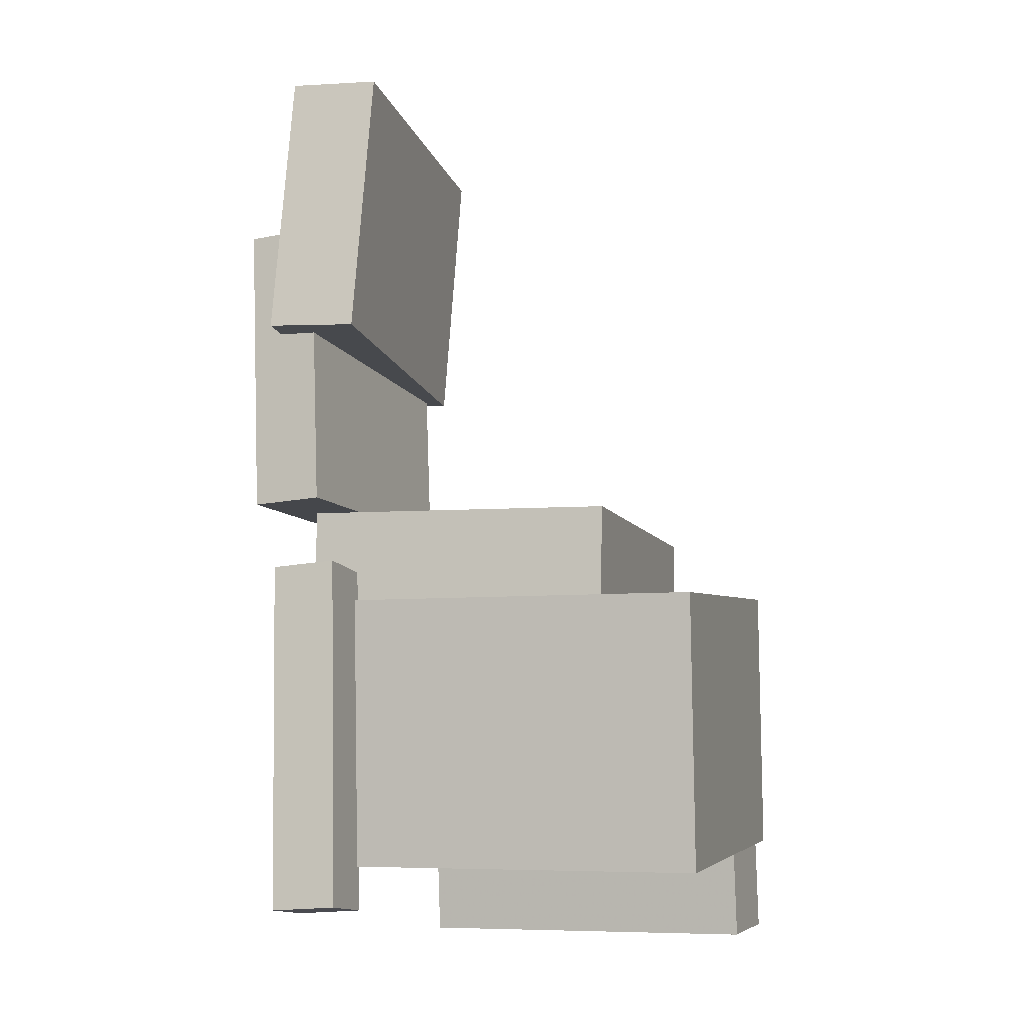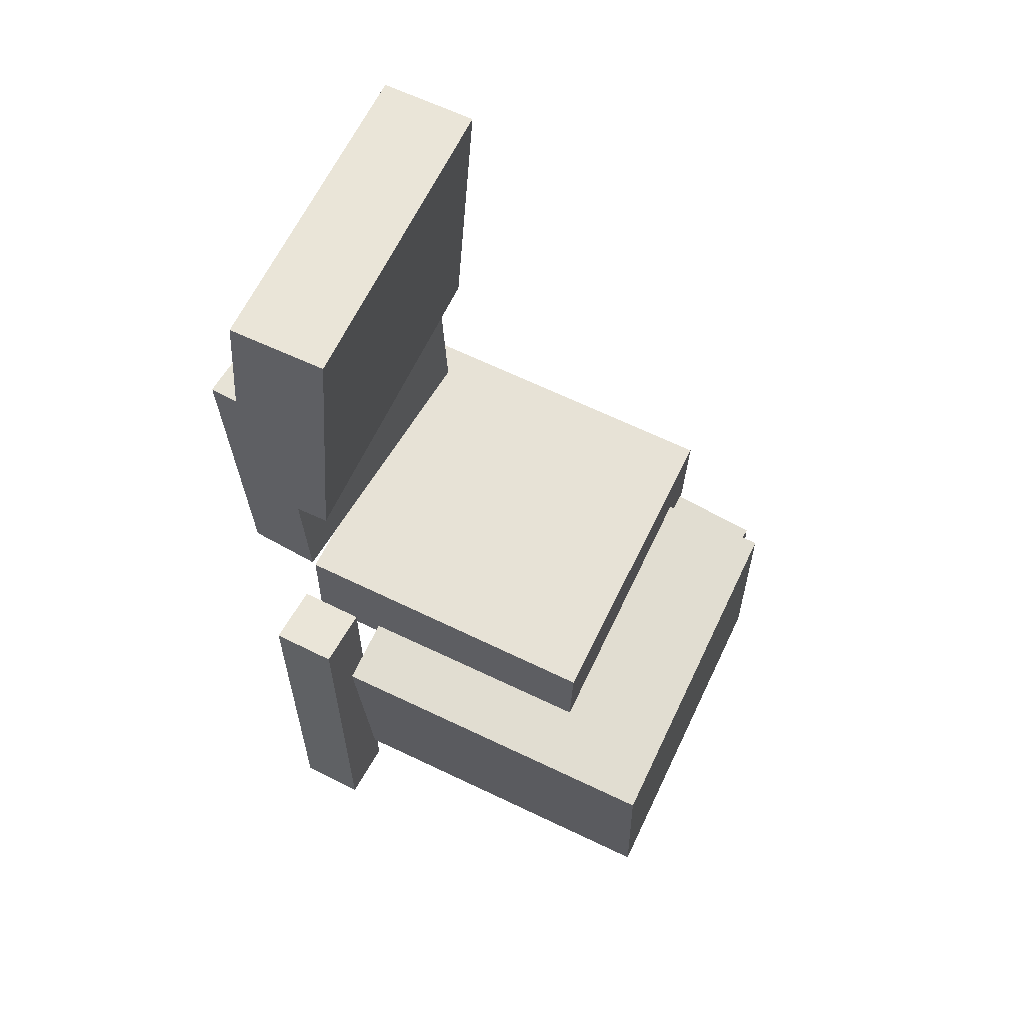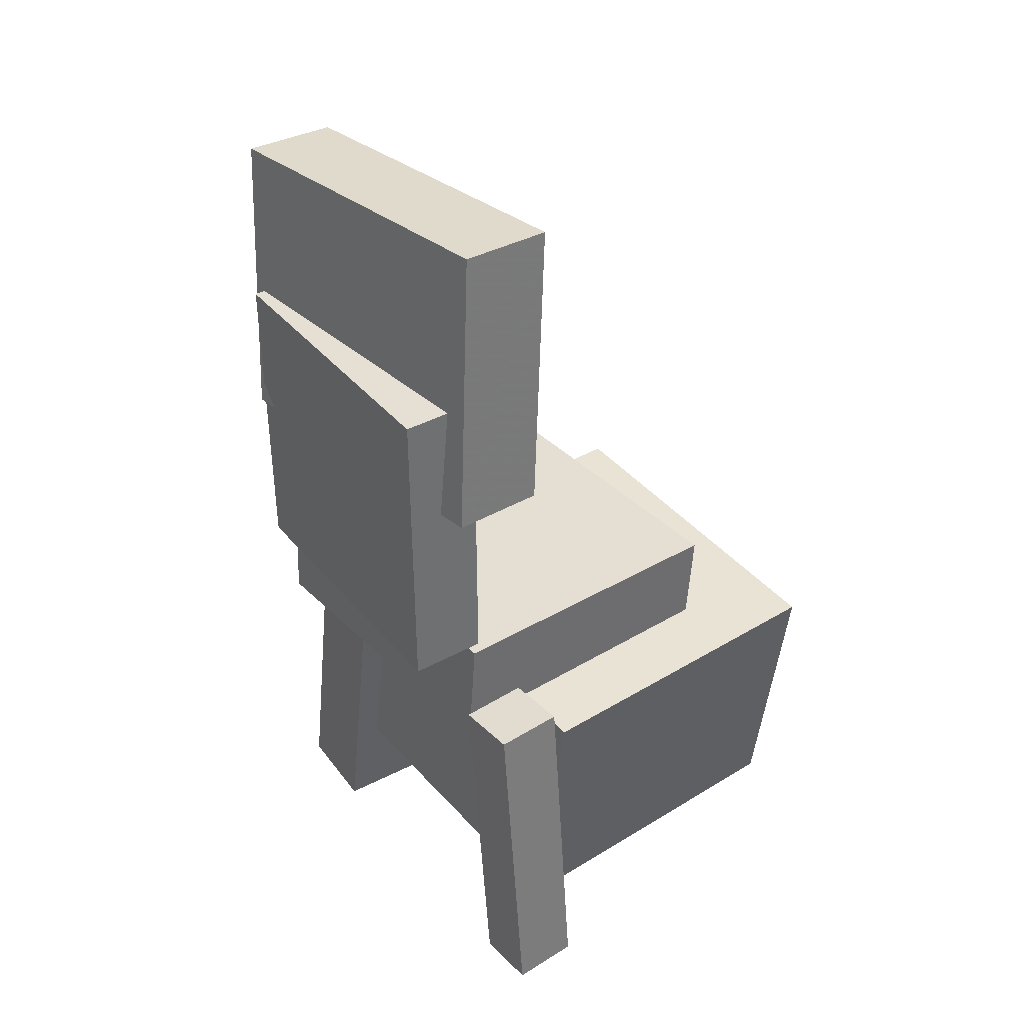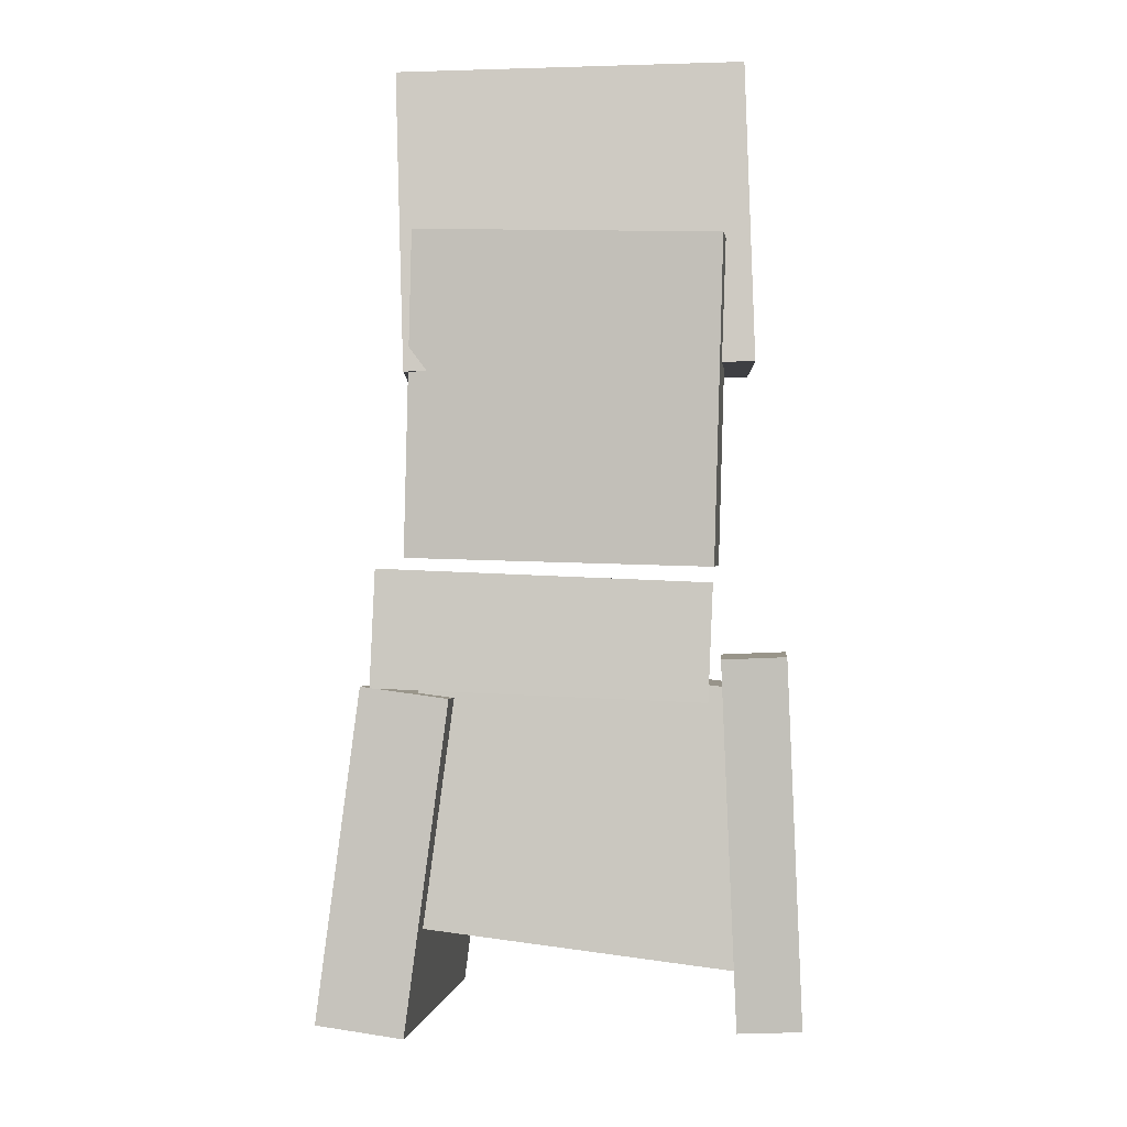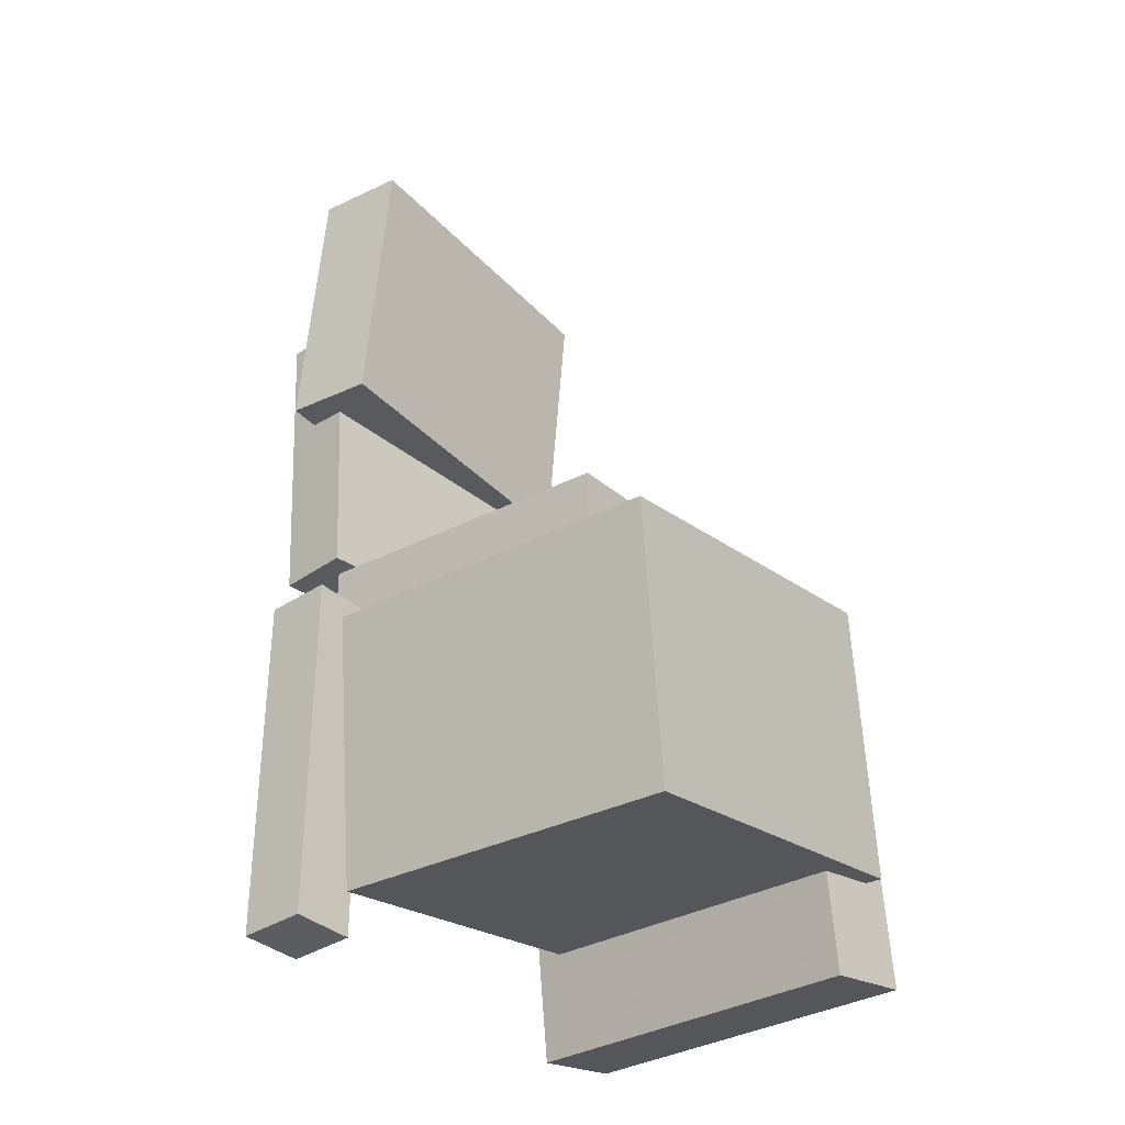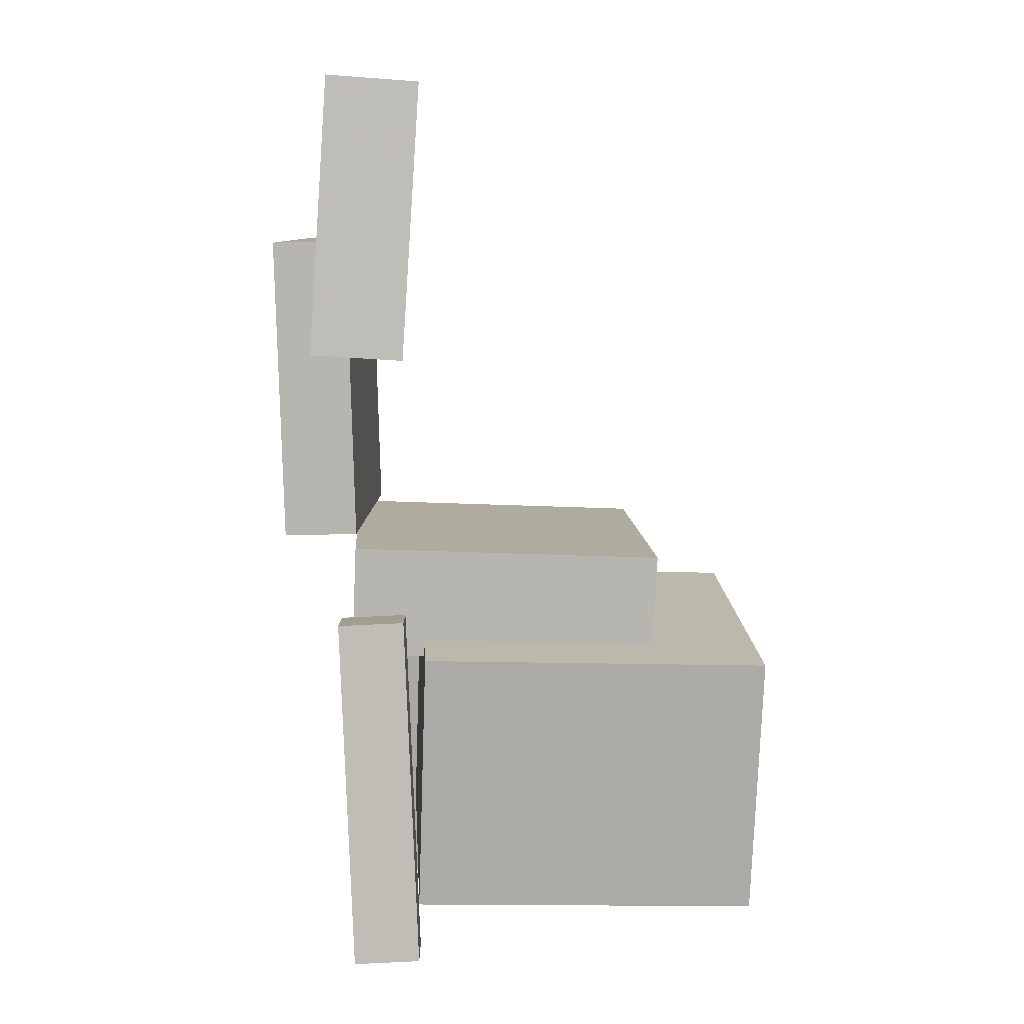
<metadata>
{"format":"obj","ext":"obj","renderer":"f3d","projection":"perspective","resolution":1024,"background":"white","views":[{"elev":-11.6,"azim":18.6,"up":"+Y"},{"elev":60.8,"azim":26.4,"up":"+Y"},{"elev":36.0,"azim":-39.2,"up":"+Y"},{"elev":-0.4,"azim":-87.3,"up":"+Y"},{"elev":-32.7,"azim":38.8,"up":"+Y"},{"elev":7.1,"azim":-2.9,"up":"+Y"}]}
</metadata>
<code>
v -0.1725 -0.0734 0.1497
v -0.1711 -0.07524 0.1045
v -0.1622 -0.3311 0.1605
v -0.1608 -0.333 0.1153
v -0.1239 -0.0714 0.1511
v -0.1225 -0.07324 0.1059
v -0.1136 -0.3291 0.1619
v -0.1122 -0.331 0.1168
f 1.0 7.0 5.0
f 1.0 3.0 7.0
f 1.0 4.0 3.0
f 1.0 2.0 4.0
f 3.0 8.0 7.0
f 3.0 4.0 8.0
f 5.0 7.0 8.0
f 5.0 8.0 6.0
f 1.0 5.0 6.0
f 1.0 6.0 2.0
f 2.0 6.0 8.0
f 2.0 8.0 4.0
v -0.1659 -0.09561 -0.138
v -0.1637 -0.1053 0.09594
v -0.1626 -0.01279 -0.1346
v -0.1604 -0.02247 0.09933
v 0.06758 -0.1048 -0.1406
v 0.0698 -0.1145 0.09334
v 0.07088 -0.02199 -0.1372
v 0.0731 -0.03167 0.09674
f 9.0 15.0 13.0
f 9.0 11.0 15.0
f 9.0 12.0 11.0
f 9.0 10.0 12.0
f 11.0 16.0 15.0
f 11.0 12.0 16.0
f 13.0 15.0 16.0
f 13.0 16.0 14.0
f 9.0 13.0 14.0
f 9.0 14.0 10.0
f 10.0 14.0 16.0
f 10.0 16.0 12.0
v -0.2036 0.2164 -0.1044
v -0.2198 0.2103 0.1051
v -0.1495 0.2178 -0.1002
v -0.1657 0.2116 0.1093
v -0.1975 -0.005697 -0.1104
v -0.2137 -0.01184 0.09906
v -0.1434 -0.004322 -0.1062
v -0.1596 -0.01047 0.1033
f 17.0 23.0 21.0
f 17.0 19.0 23.0
f 17.0 20.0 19.0
f 17.0 18.0 20.0
f 19.0 24.0 23.0
f 19.0 20.0 24.0
f 21.0 23.0 24.0
f 21.0 24.0 22.0
f 17.0 21.0 22.0
f 17.0 22.0 18.0
f 18.0 22.0 24.0
f 18.0 24.0 20.0
v 0.1431 -0.2732 -0.1344
v -0.1152 -0.2665 -0.1315
v 0.1485 -0.07596 -0.109
v -0.1098 -0.06925 -0.106
v 0.1451 -0.3056 0.1163
v -0.1132 -0.2989 0.1193
v 0.1506 -0.1084 0.1418
v -0.1078 -0.1016 0.1447
f 25.0 31.0 29.0
f 25.0 27.0 31.0
f 25.0 28.0 27.0
f 25.0 26.0 28.0
f 27.0 32.0 31.0
f 27.0 28.0 32.0
f 29.0 31.0 32.0
f 29.0 32.0 30.0
f 25.0 29.0 30.0
f 25.0 30.0 26.0
f 26.0 30.0 32.0
f 26.0 32.0 28.0
v -0.1208 0.321 -0.12
v -0.1894 0.3255 -0.117
v -0.11 0.3281 0.1175
v -0.1786 0.3326 0.1205
v -0.1341 0.1154 -0.1132
v -0.2027 0.12 -0.1102
v -0.1233 0.1226 0.1243
v -0.1919 0.1271 0.1273
f 33.0 39.0 37.0
f 33.0 35.0 39.0
f 33.0 36.0 35.0
f 33.0 34.0 36.0
f 35.0 40.0 39.0
f 35.0 36.0 40.0
f 37.0 39.0 40.0
f 37.0 40.0 38.0
f 33.0 37.0 38.0
f 33.0 38.0 34.0
f 34.0 38.0 40.0
f 34.0 40.0 36.0
v -0.136 -0.3442 -0.1178
v -0.1335 -0.1046 -0.08626
v -0.1312 -0.3359 -0.1814
v -0.1287 -0.09629 -0.1499
v 0.1268 -0.3495 -0.0988
v 0.1293 -0.1099 -0.06724
v 0.1316 -0.3411 -0.1624
v 0.1341 -0.1015 -0.1309
f 41.0 47.0 45.0
f 41.0 43.0 47.0
f 41.0 44.0 43.0
f 41.0 42.0 44.0
f 43.0 48.0 47.0
f 43.0 44.0 48.0
f 45.0 47.0 48.0
f 45.0 48.0 46.0
f 41.0 45.0 46.0
f 41.0 46.0 42.0
f 42.0 46.0 48.0
f 42.0 48.0 44.0

</code>
